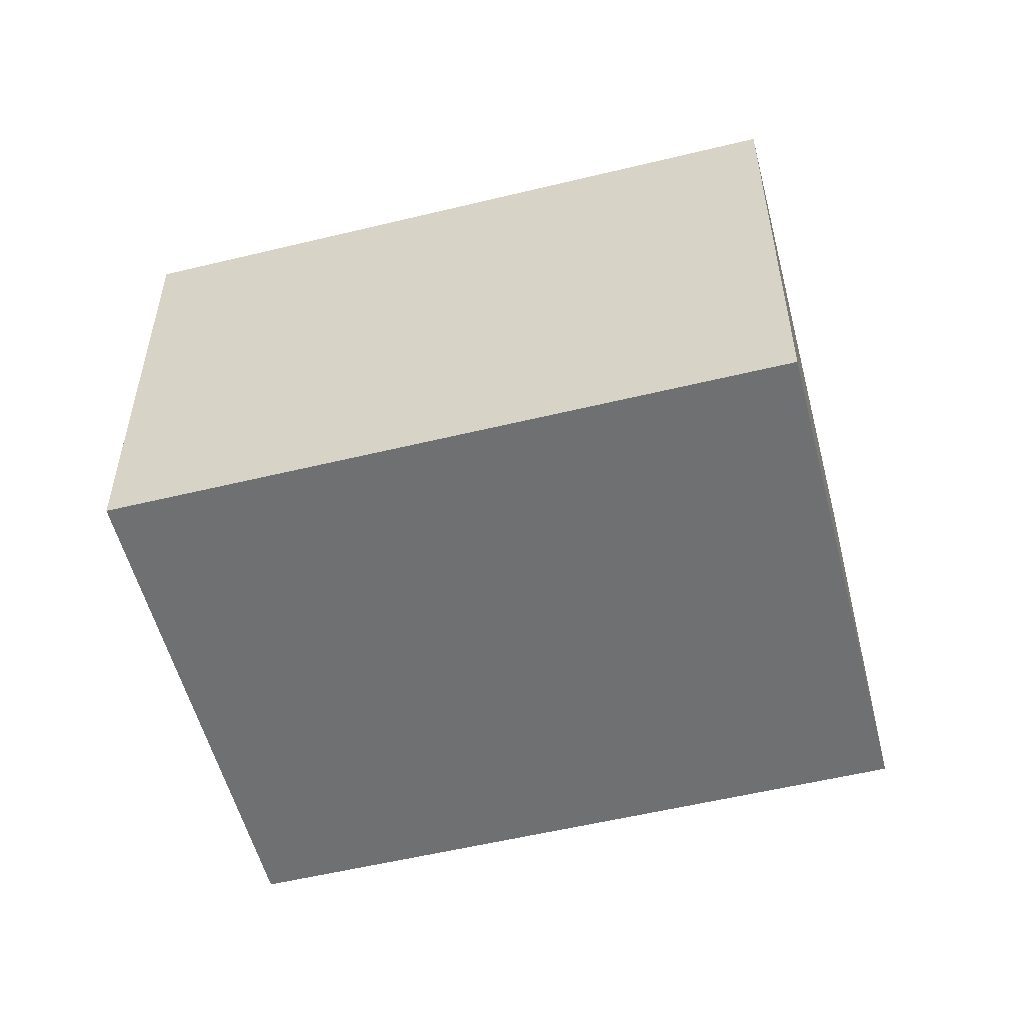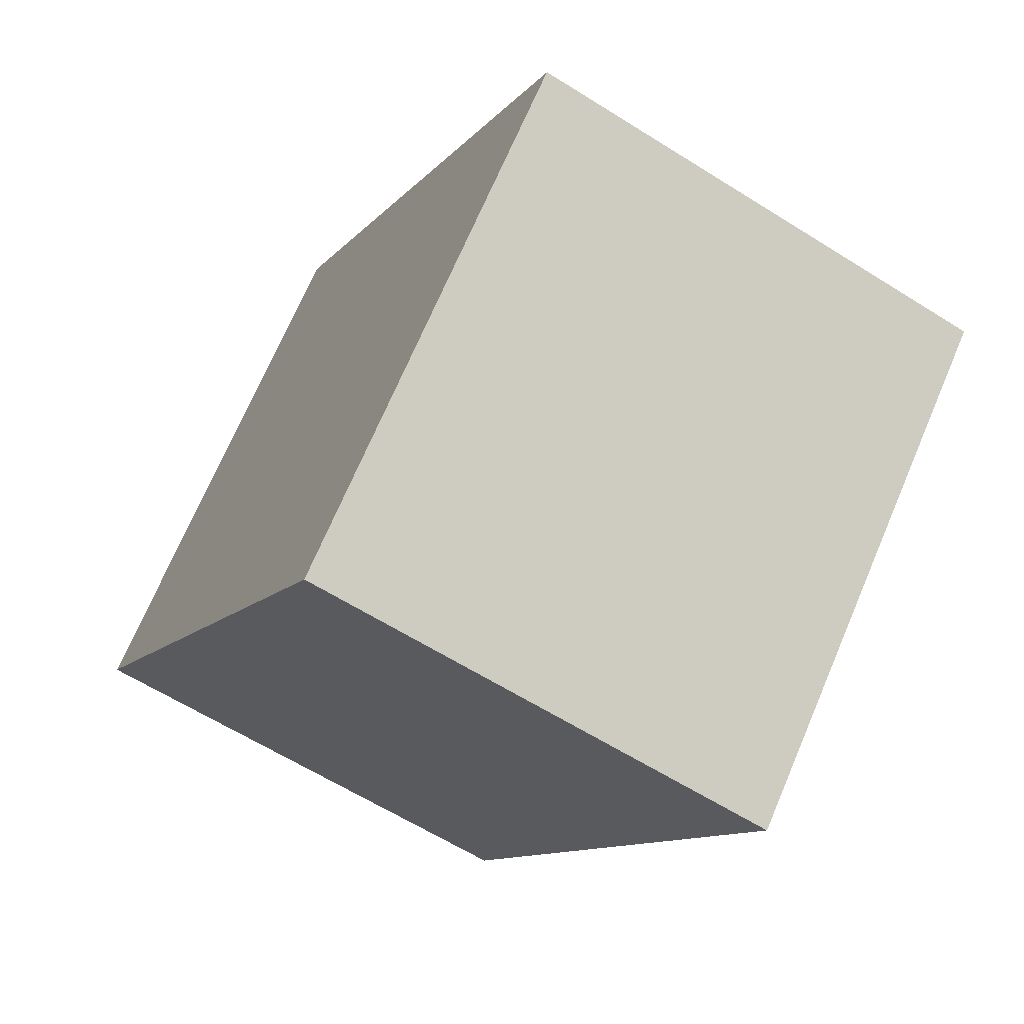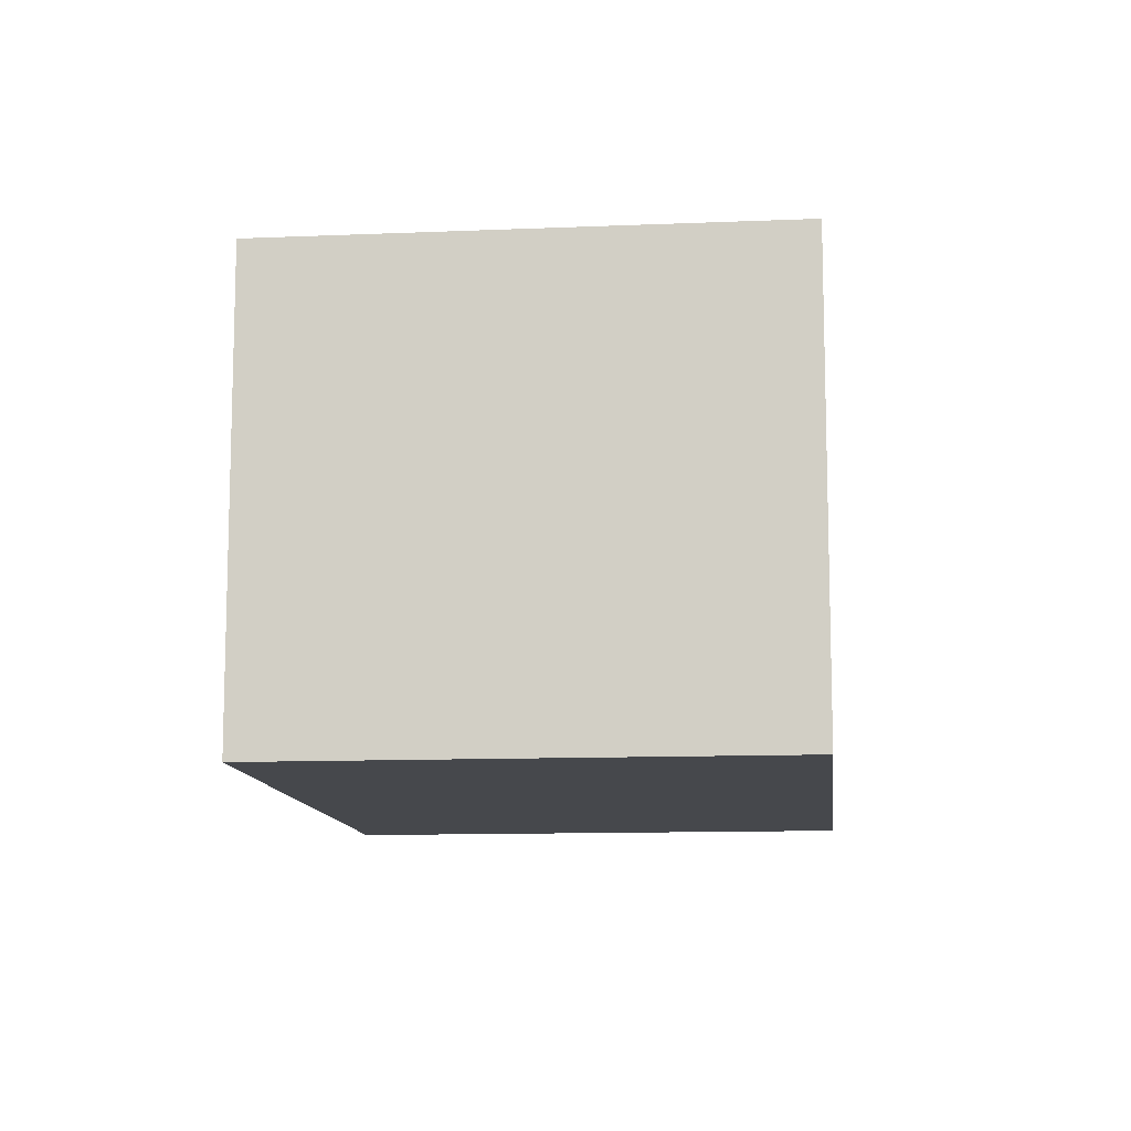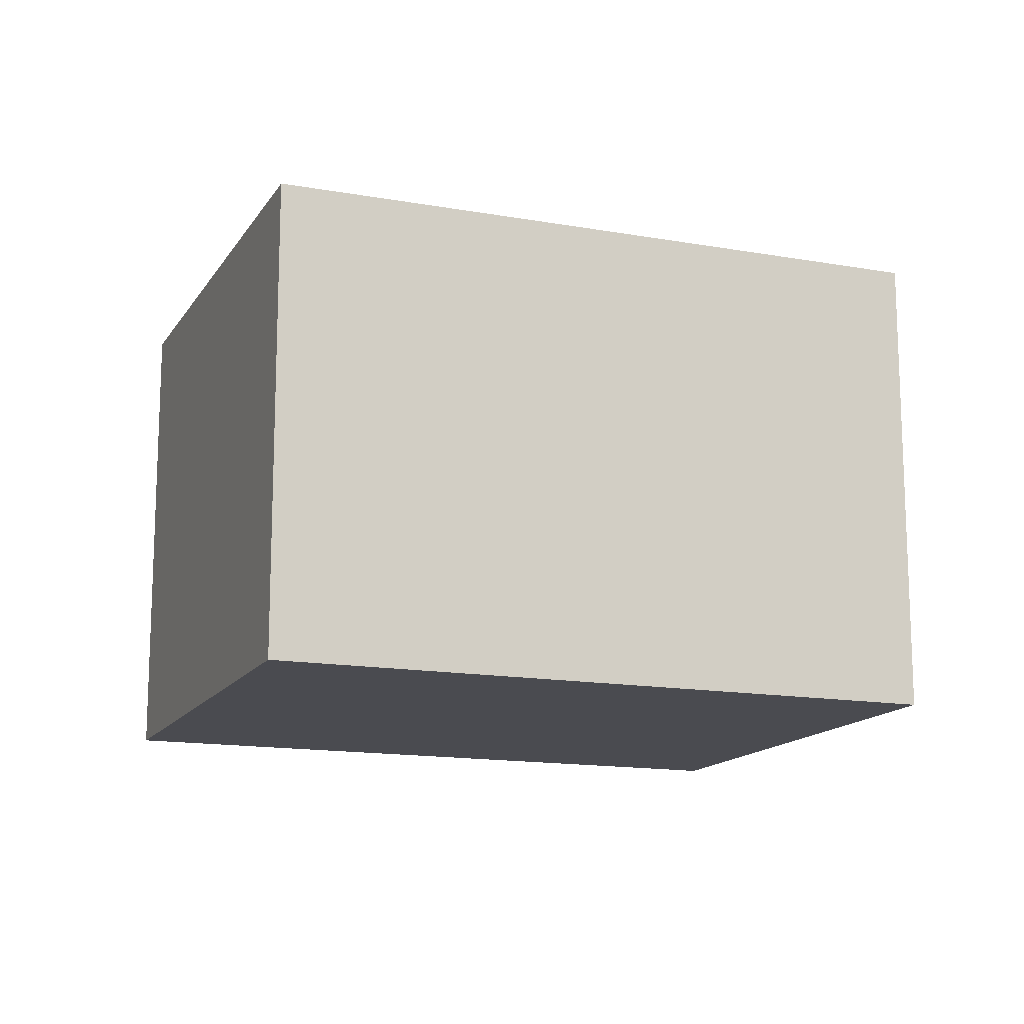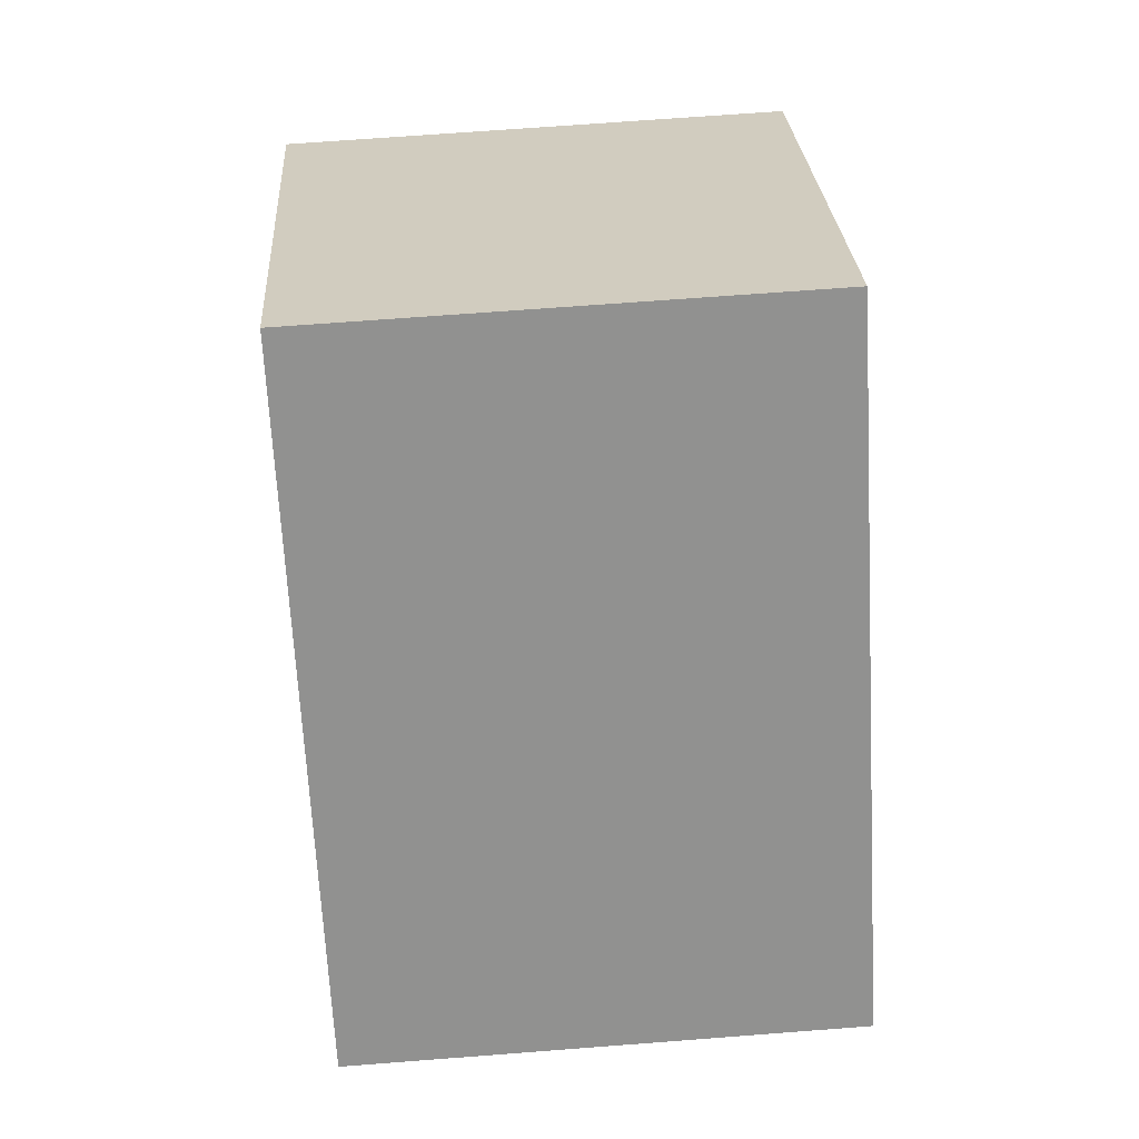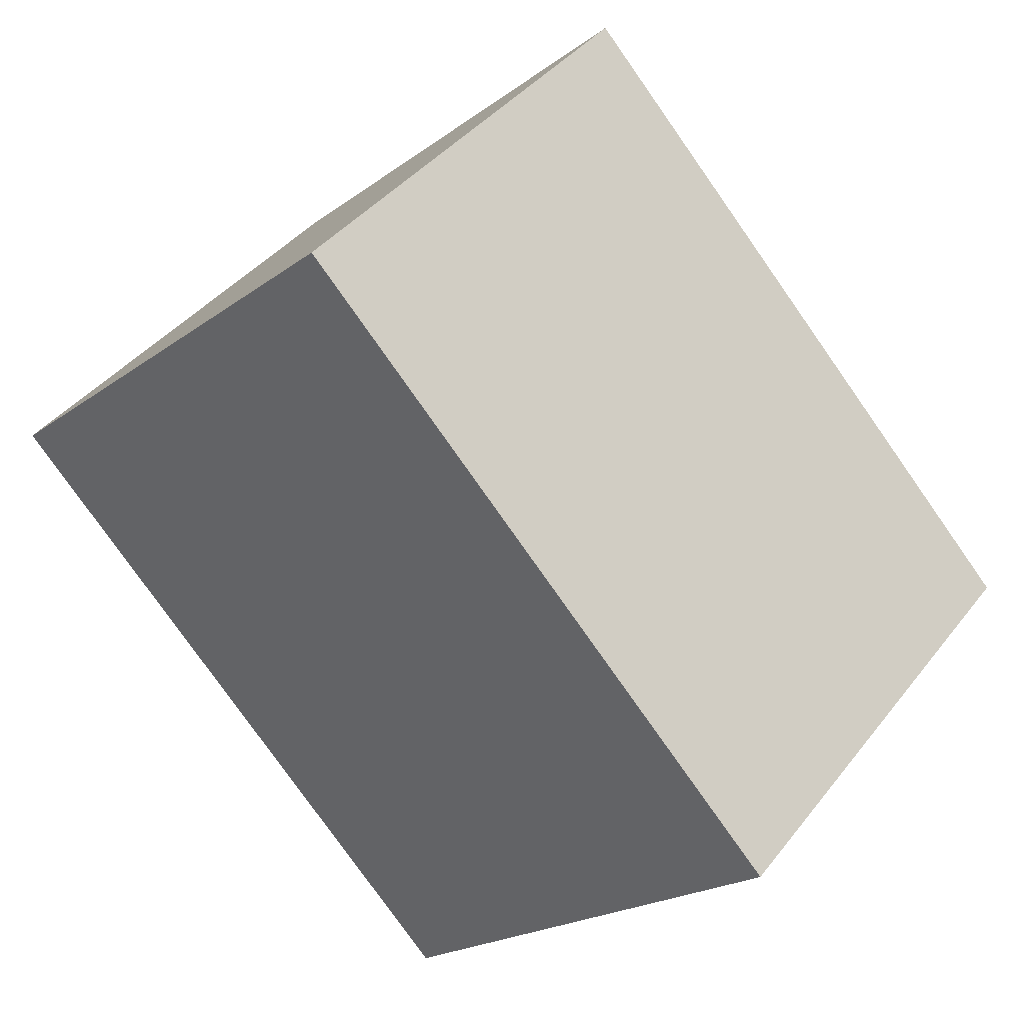
<metadata>
{"format":"obj","ext":"obj","renderer":"f3d","projection":"perspective","resolution":1024,"background":"white","views":[{"elev":-54.8,"azim":60.7,"up":"+Y"},{"elev":-61.6,"azim":57.3,"up":"+Z"},{"elev":-11.4,"azim":-37.8,"up":"+Y"},{"elev":-14.5,"azim":25.1,"up":"+Y"},{"elev":68.2,"azim":85.6,"up":"+Z"},{"elev":39.7,"azim":33.7,"up":"+Z"}]}
</metadata>
<code>
v  0 3.874 2.372e-16
v  5.02 3.874 -2.987
v  3.889 3.874 -4.068
v  6.99 3.874 -1.104
v  3.101 3.874 2.964
v  6.99 6.76e-17 -1.104
v  3.889 2.491e-16 -4.068
v  5.02 1.829e-16 -2.987
v  0 0 0
v  3.101 -1.815e-16 2.964
g defaultobject
f 1 2 3
f 2 1 4
f 4 1 5
f 6 2 4
f 2 6 3
f 3 6 7
f 7 6 8
f 7 1 3
f 1 7 9
f 9 5 1
f 5 9 10
f 10 4 5
f 4 10 6
f 8 9 7
f 9 8 6
f 9 6 10

</code>
